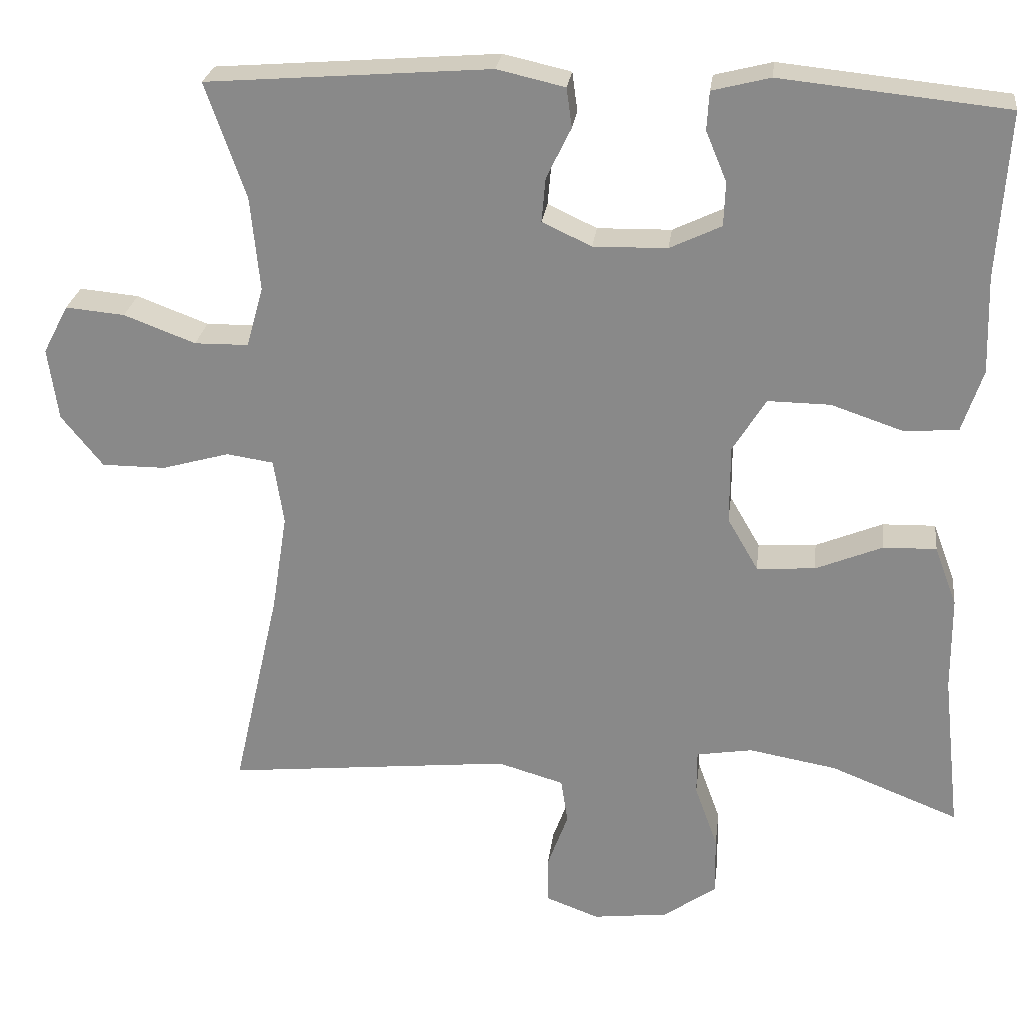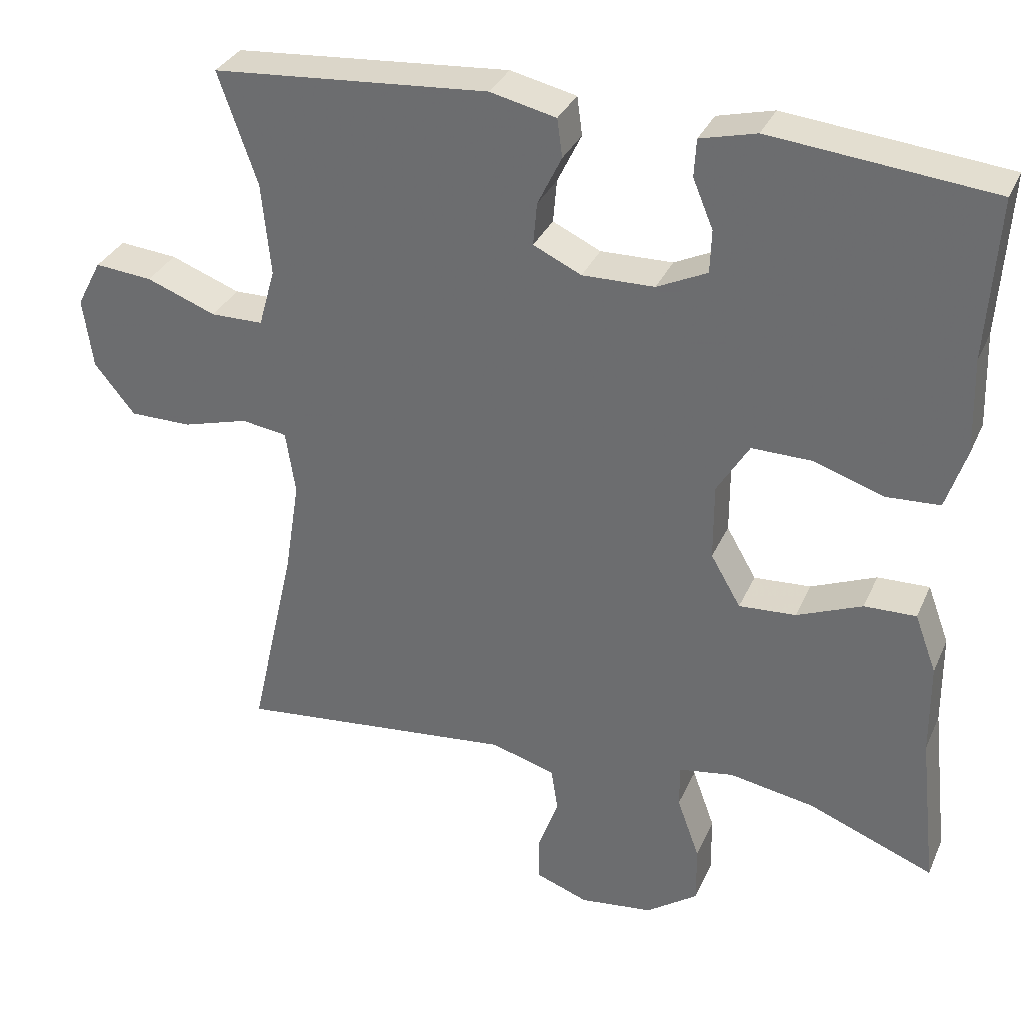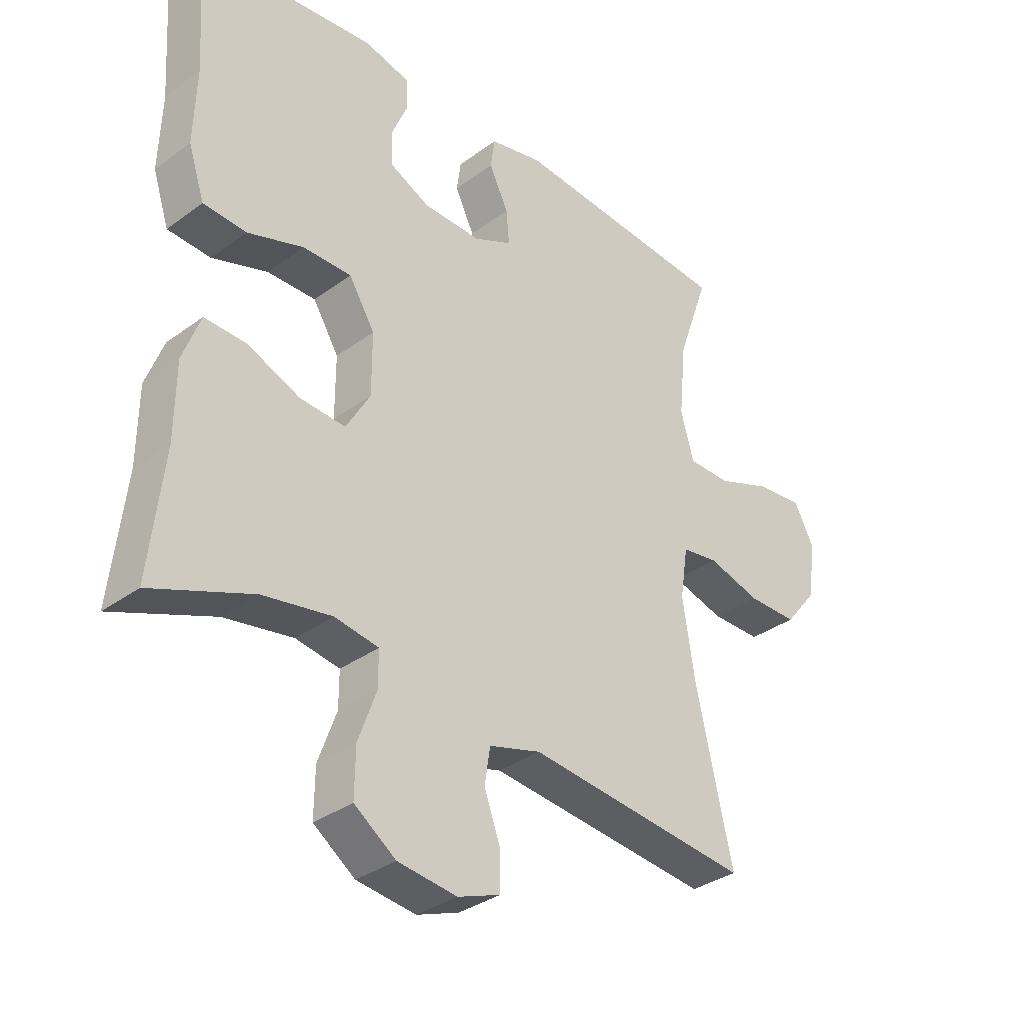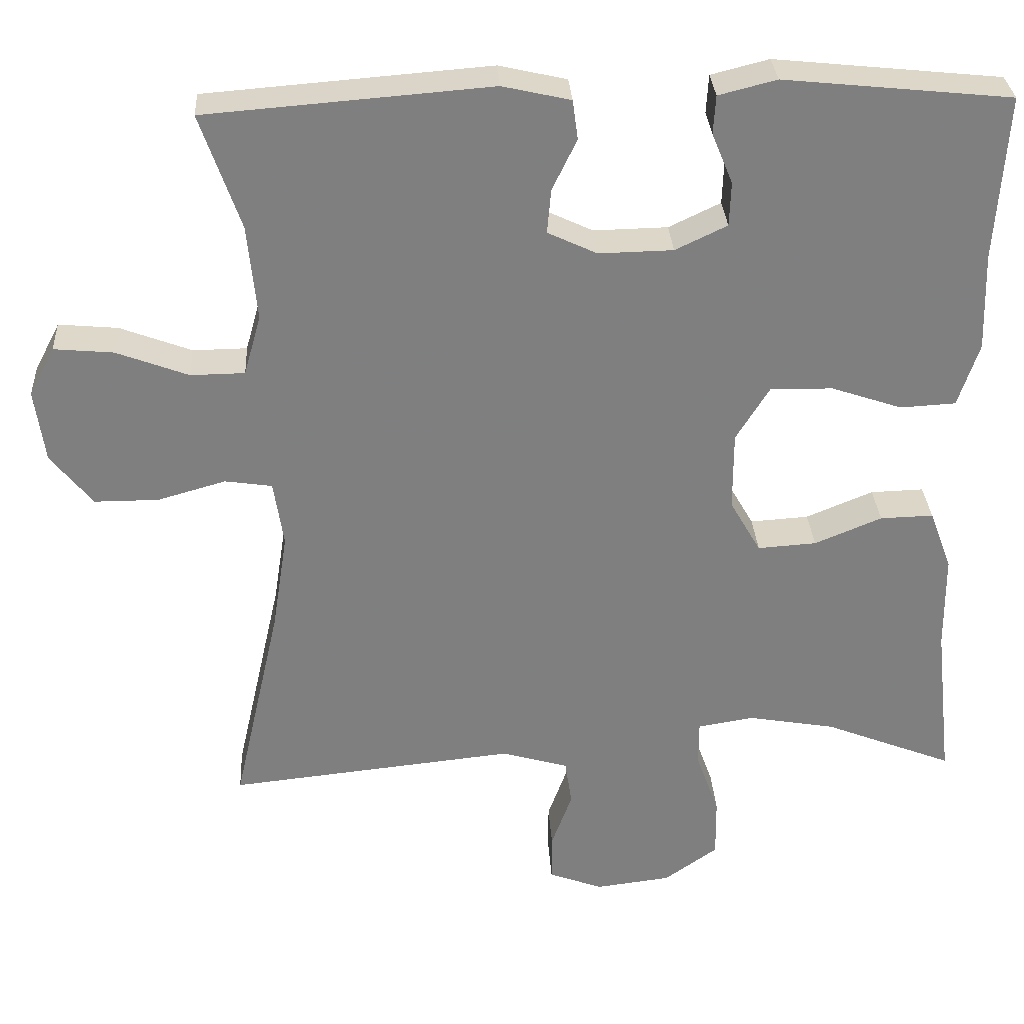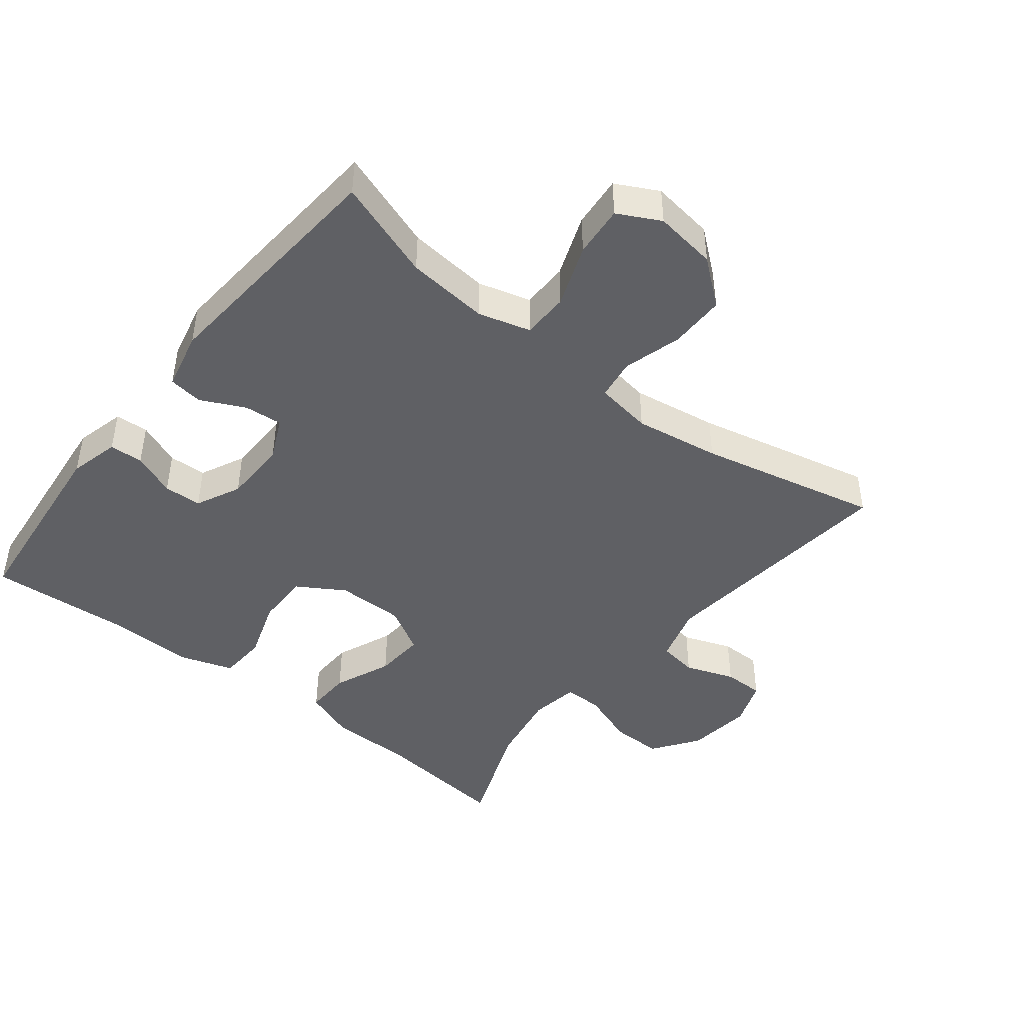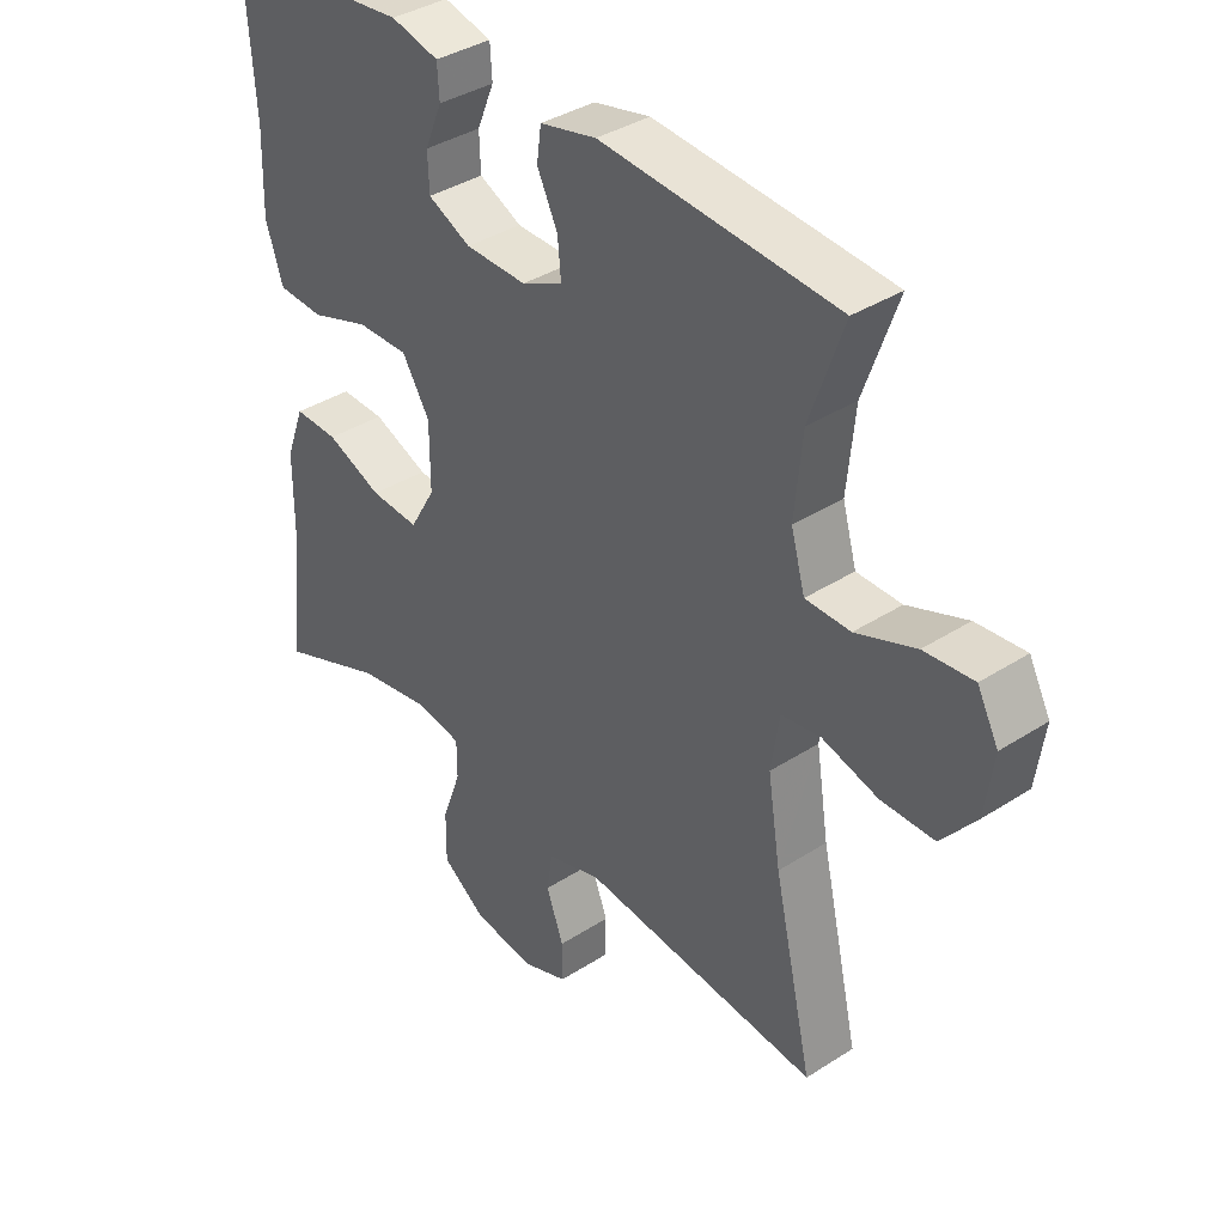
<metadata>
{"format":"obj","ext":"obj","renderer":"f3d","projection":"perspective","resolution":1024,"background":"white","views":[{"elev":25.7,"azim":-173.0,"up":"+Z"},{"elev":32.8,"azim":-158.7,"up":"+Z"},{"elev":-34.0,"azim":-45.3,"up":"+Z"},{"elev":30.6,"azim":176.7,"up":"+Z"},{"elev":-44.7,"azim":51.6,"up":"+Y"},{"elev":37.5,"azim":50.5,"up":"+Z"}]}
</metadata>
<code>
v 0.5 0.07 0.5
v 0.448 0.07 0.351
v 0.436 0.07 0.228
v 0.458 0.07 0.15
v 0.528 0.07 0.149
v 0.621 0.07 0.184
v 0.698 0.07 0.191
v 0.731 0.07 0.128
v 0.718 0.07 0.034
v 0.664 0.07 -0.033
v 0.581 0.07 -0.033
v 0.493 0.07 -0.008
v 0.432 0.07 -0.017
v 0.419 0.07 -0.102
v 0.439 0.07 -0.23
v 0.5 0.07 -0.5
v 0.128 0.07 -0.461
v 0.042 0.07 -0.486
v 0.033 0.07 -0.545
v 0.06 0.07 -0.619
v 0.06 0.07 -0.68
v -0.01 0.07 -0.706
v -0.108 0.07 -0.694
v -0.177 0.07 -0.645
v -0.176 0.07 -0.567
v -0.146 0.07 -0.484
v -0.146 0.07 -0.426
v -0.219 0.07 -0.414
v -0.333 0.07 -0.434
v -0.5 0.07 -0.5
v -0.477 0.07 -0.294
v -0.476 0.07 -0.17
v -0.447 0.07 -0.092
v -0.378 0.07 -0.094
v -0.291 0.07 -0.13
v -0.215 0.07 -0.135
v -0.175 0.07 -0.066
v -0.175 0.07 0.036
v -0.218 0.07 0.106
v -0.299 0.07 0.105
v -0.391 0.07 0.074
v -0.463 0.07 0.078
v -0.49 0.07 0.16
v -0.486 0.07 0.286
v -0.5 0.07 0.5
v -0.206 0.07 0.53
v -0.131 0.07 0.511
v -0.128 0.07 0.461
v -0.155 0.07 0.396
v -0.153 0.07 0.339
v -0.086 0.07 0.307
v 0.01 0.07 0.305
v 0.074 0.07 0.335
v 0.069 0.07 0.392
v 0.037 0.07 0.458
v 0.044 0.07 0.509
v 0.132 0.07 0.529
v 0.5 0 0.5
v 0.448 0 0.351
v 0.436 0 0.228
v 0.458 0 0.15
v 0.528 0 0.149
v 0.621 0 0.184
v 0.698 0 0.191
v 0.731 0 0.128
v 0.718 0 0.034
v 0.664 0 -0.033
v 0.581 0 -0.033
v 0.493 0 -0.008
v 0.432 0 -0.017
v 0.419 0 -0.102
v 0.439 0 -0.23
v 0.5 0 -0.5
v 0.128 0 -0.461
v 0.042 0 -0.486
v 0.033 0 -0.545
v 0.06 0 -0.619
v 0.06 0 -0.68
v -0.01 0 -0.706
v -0.108 0 -0.694
v -0.177 0 -0.645
v -0.176 0 -0.567
v -0.146 0 -0.484
v -0.146 0 -0.426
v -0.219 0 -0.414
v -0.333 0 -0.434
v -0.5 0 -0.5
v -0.477 0 -0.294
v -0.476 0 -0.17
v -0.447 0 -0.092
v -0.378 0 -0.094
v -0.291 0 -0.13
v -0.215 0 -0.135
v -0.175 0 -0.066
v -0.175 0 0.036
v -0.218 0 0.106
v -0.299 0 0.105
v -0.391 0 0.074
v -0.463 0 0.078
v -0.49 0 0.16
v -0.486 0 0.286
v -0.5 0 0.5
v -0.206 0 0.53
v -0.131 0 0.511
v -0.128 0 0.461
v -0.155 0 0.396
v -0.153 0 0.339
v -0.086 0 0.307
v 0.01 0 0.305
v 0.074 0 0.335
v 0.069 0 0.392
v 0.037 0 0.458
v 0.044 0 0.509
v 0.132 0 0.529
f 57 1 2
f 56 57 2
f 55 56 2
f 54 55 2
f 53 54 2 3
f 52 53 3 4
f 51 52 4
f 47 48 49
f 46 47 49
f 45 46 49
f 44 45 49
f 44 49 50
f 43 44 50
f 42 43 50
f 41 42 50
f 40 41 50
f 39 40 50 51
f 33 34 35
f 32 33 35
f 31 32 35
f 31 35 36
f 30 31 36
f 29 30 36
f 28 29 36 37
f 24 25 26
f 23 24 26
f 22 23 26
f 21 22 26
f 20 21 26
f 19 20 26
f 18 19 26 27
f 17 18 27
f 27 28 37
f 17 27 37
f 16 17 37
f 15 16 37
f 10 11 12
f 9 10 12
f 8 9 12
f 7 8 12
f 6 7 12
f 5 6 12
f 4 5 12 13
f 51 4 13
f 39 51 13
f 38 39 13
f 14 15 37 38
f 13 14 38
f 59 58 114
f 59 114 113
f 59 113 112
f 59 112 111
f 60 59 111 110
f 61 60 110 109
f 61 109 108
f 106 105 104
f 106 104 103
f 106 103 102
f 106 102 101
f 107 106 101
f 107 101 100
f 107 100 99
f 107 99 98
f 107 98 97
f 108 107 97 96
f 92 91 90
f 92 90 89
f 92 89 88
f 93 92 88
f 93 88 87
f 93 87 86
f 94 93 86 85
f 83 82 81
f 83 81 80
f 83 80 79
f 83 79 78
f 83 78 77
f 83 77 76
f 84 83 76 75
f 84 75 74
f 94 85 84
f 94 84 74
f 94 74 73
f 94 73 72
f 69 68 67
f 69 67 66
f 69 66 65
f 69 65 64
f 69 64 63
f 69 63 62
f 70 69 62 61
f 70 61 108
f 70 108 96
f 70 96 95
f 95 94 72 71
f 95 71 70
f 1 58 59 2
f 2 59 60 3
f 3 60 61 4
f 4 61 62 5
f 5 62 63 6
f 6 63 64 7
f 7 64 65 8
f 8 65 66 9
f 9 66 67 10
f 10 67 68 11
f 11 68 69 12
f 12 69 70 13
f 13 70 71 14
f 14 71 72 15
f 15 72 73 16
f 16 73 74 17
f 17 74 75 18
f 18 75 76 19
f 19 76 77 20
f 20 77 78 21
f 21 78 79 22
f 22 79 80 23
f 23 80 81 24
f 24 81 82 25
f 25 82 83 26
f 26 83 84 27
f 27 84 85 28
f 28 85 86 29
f 29 86 87 30
f 30 87 88 31
f 31 88 89 32
f 32 89 90 33
f 33 90 91 34
f 34 91 92 35
f 35 92 93 36
f 36 93 94 37
f 37 94 95 38
f 38 95 96 39
f 39 96 97 40
f 40 97 98 41
f 41 98 99 42
f 42 99 100 43
f 43 100 101 44
f 44 101 102 45
f 45 102 103 46
f 46 103 104 47
f 47 104 105 48
f 48 105 106 49
f 49 106 107 50
f 50 107 108 51
f 51 108 109 52
f 52 109 110 53
f 53 110 111 54
f 54 111 112 55
f 55 112 113 56
f 56 113 114 57
f 57 114 58 1

</code>
